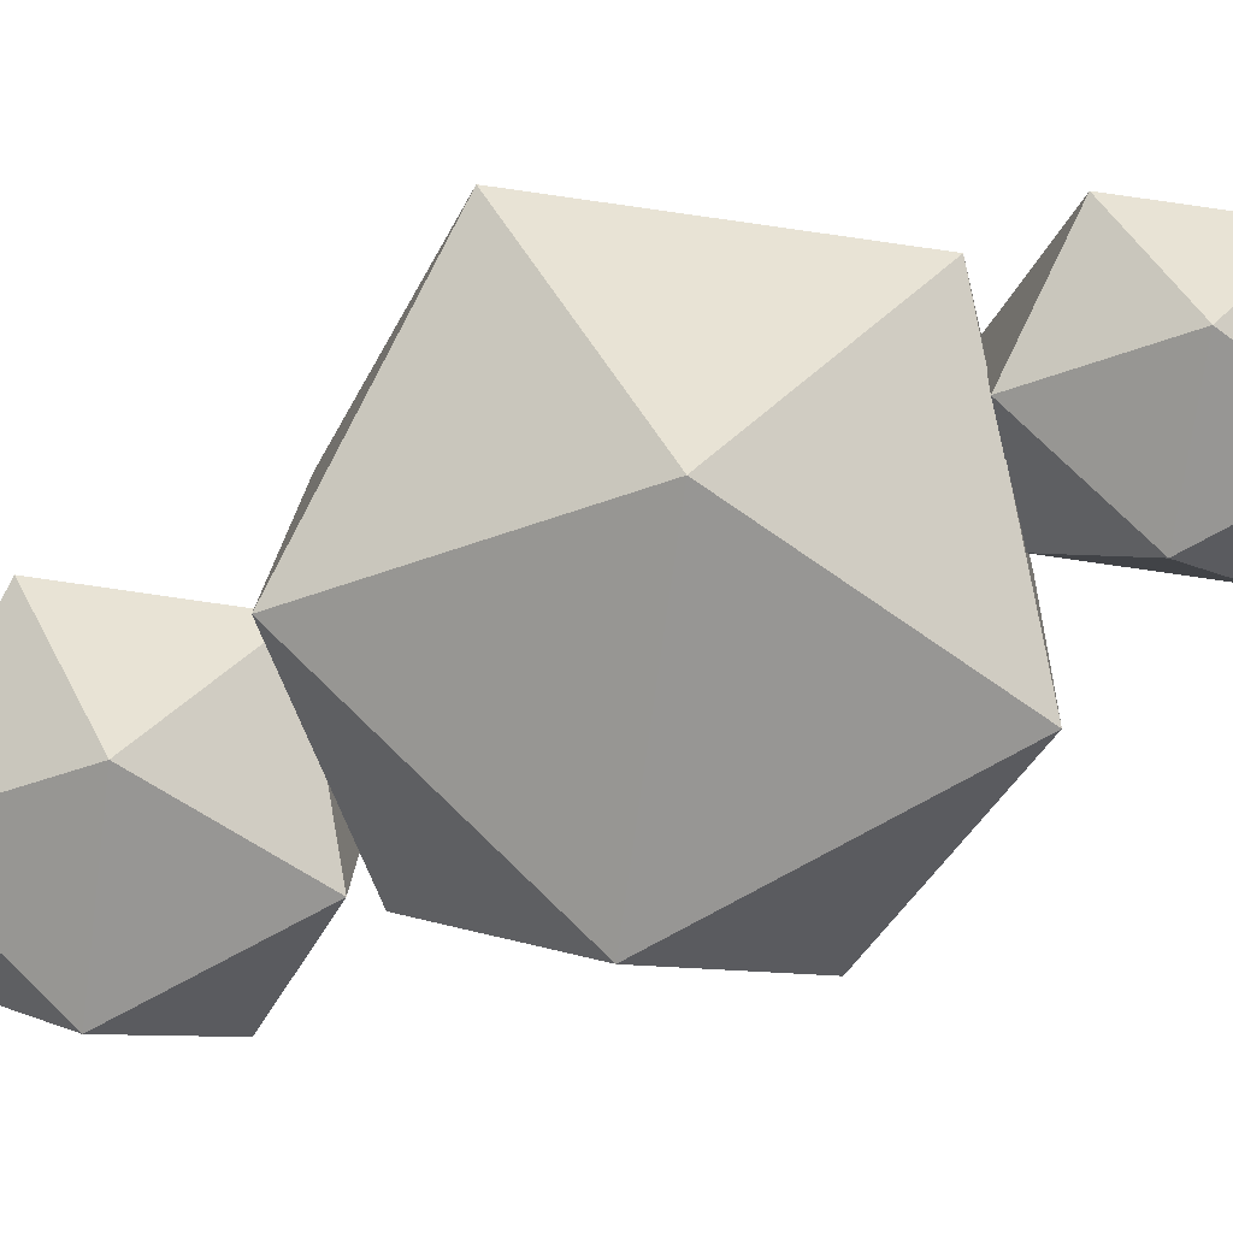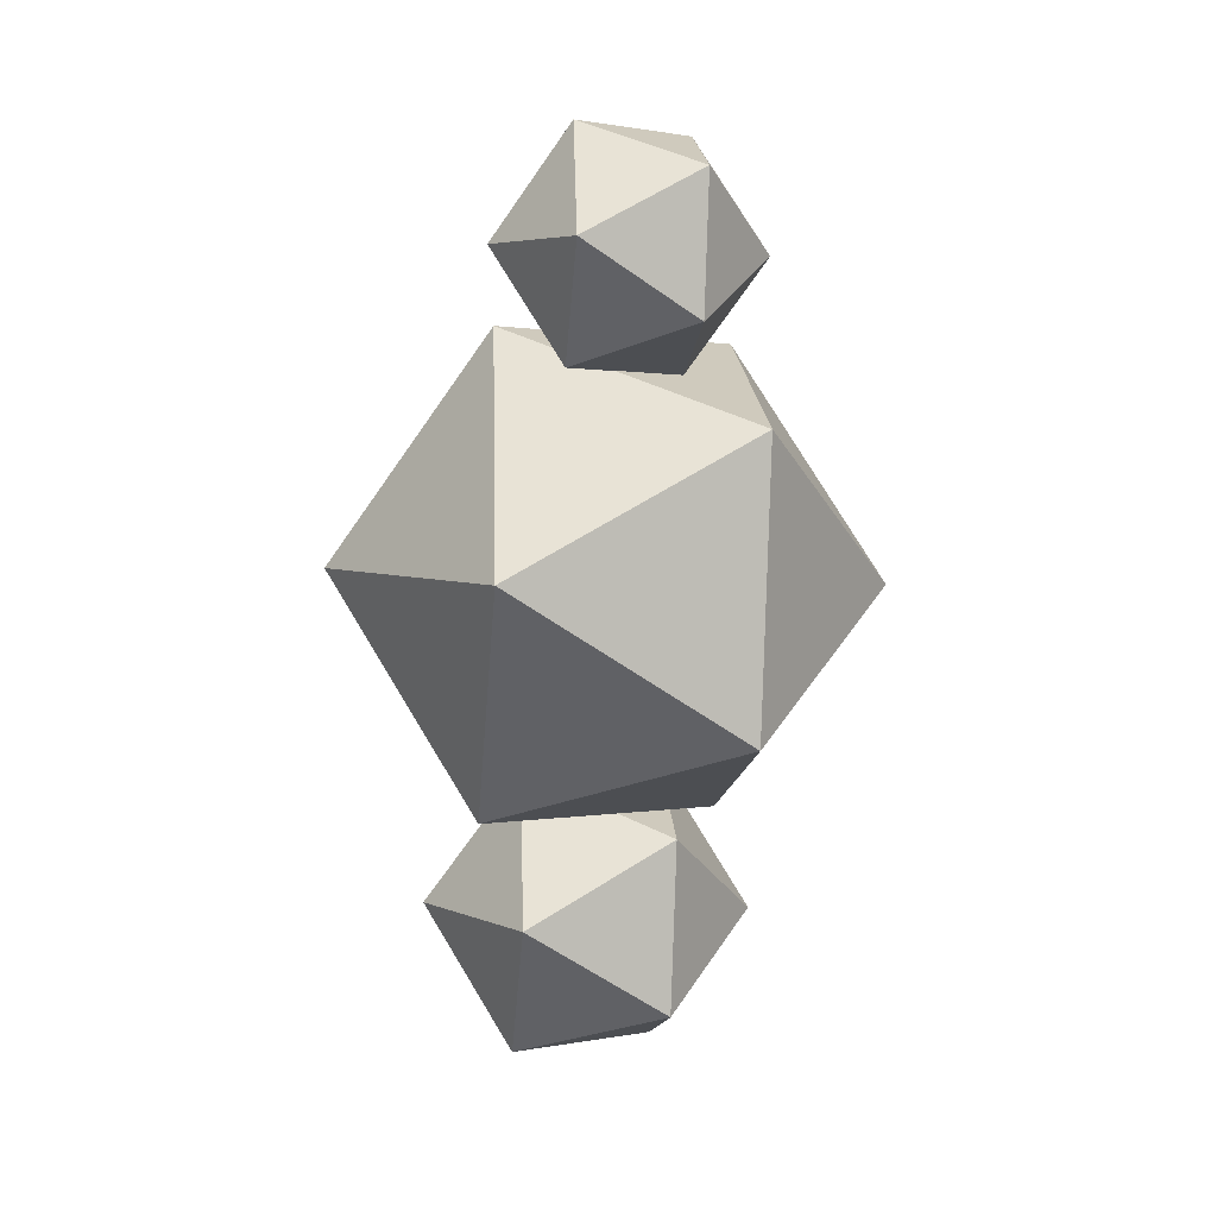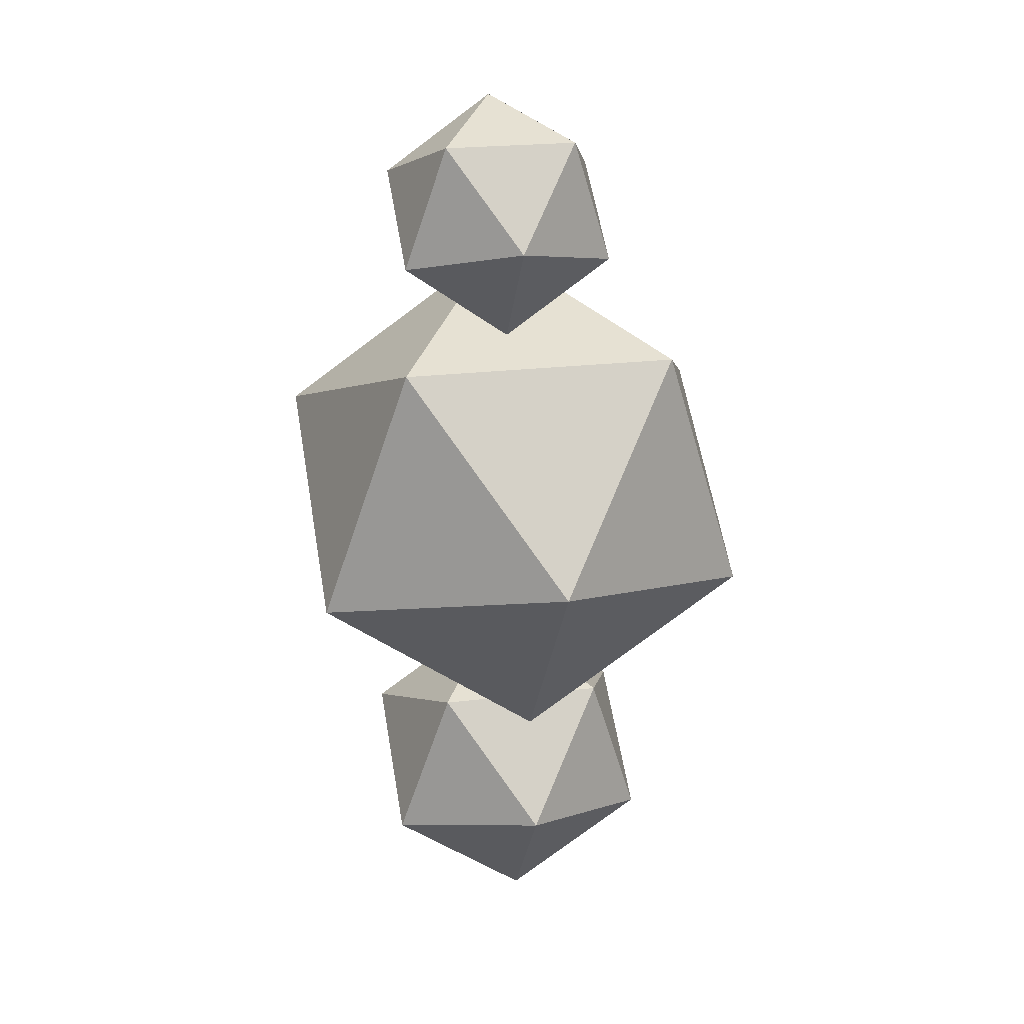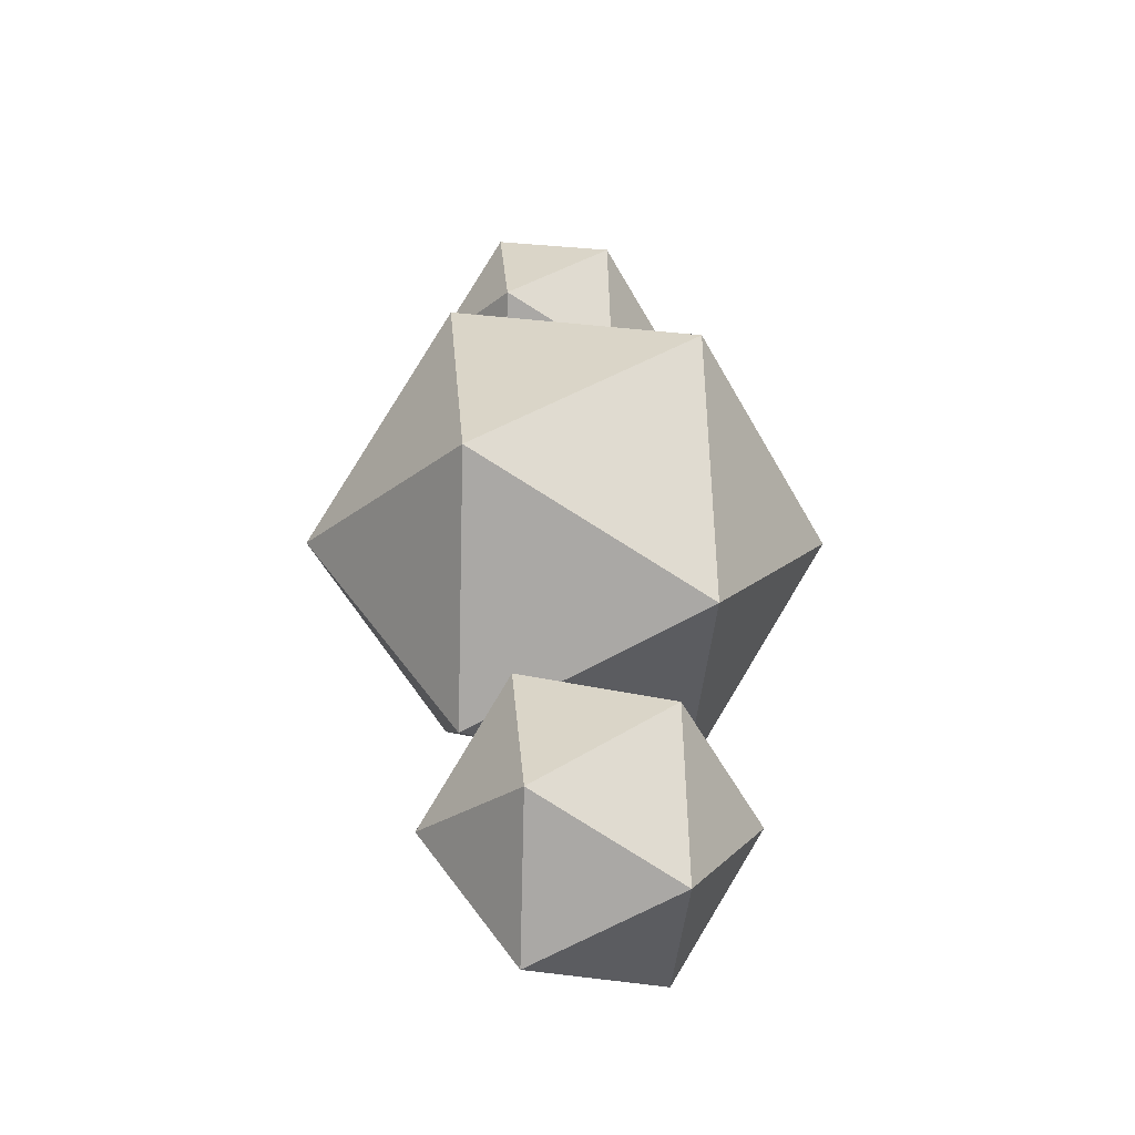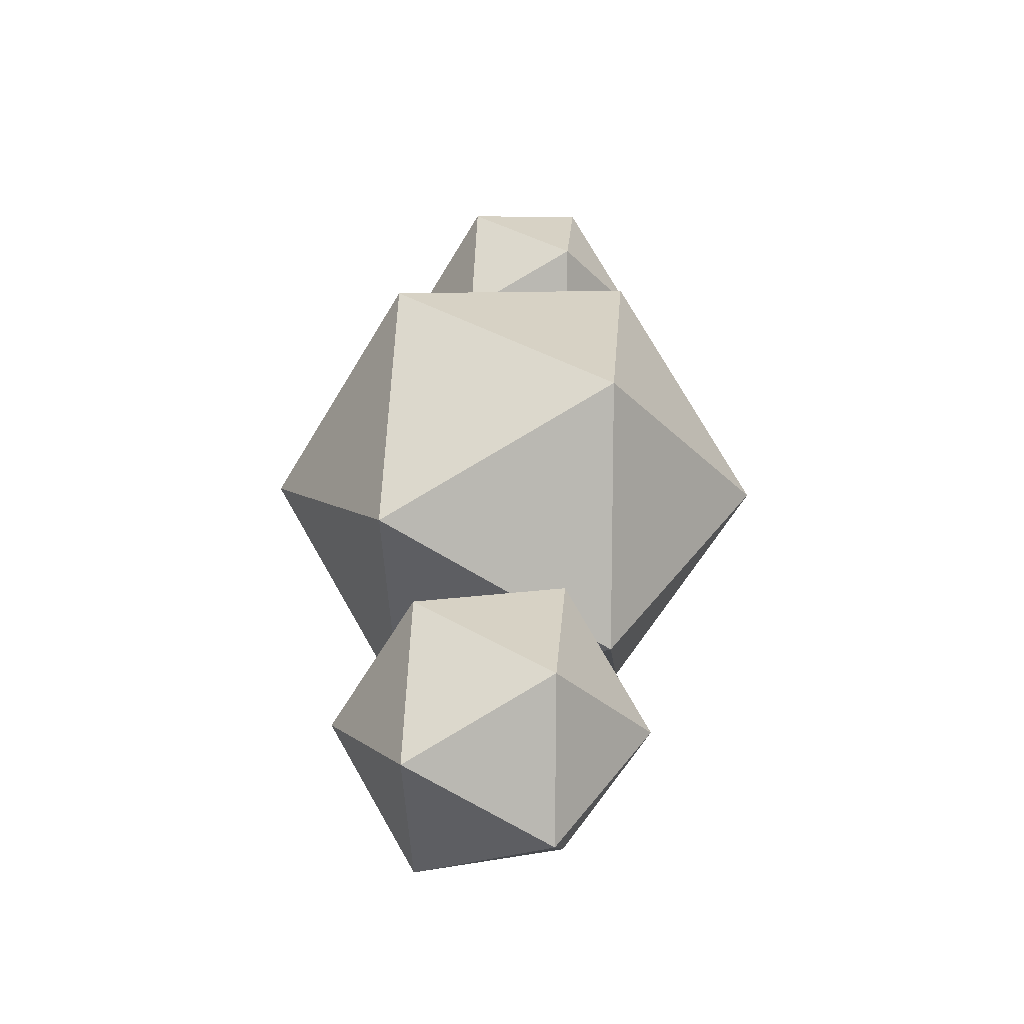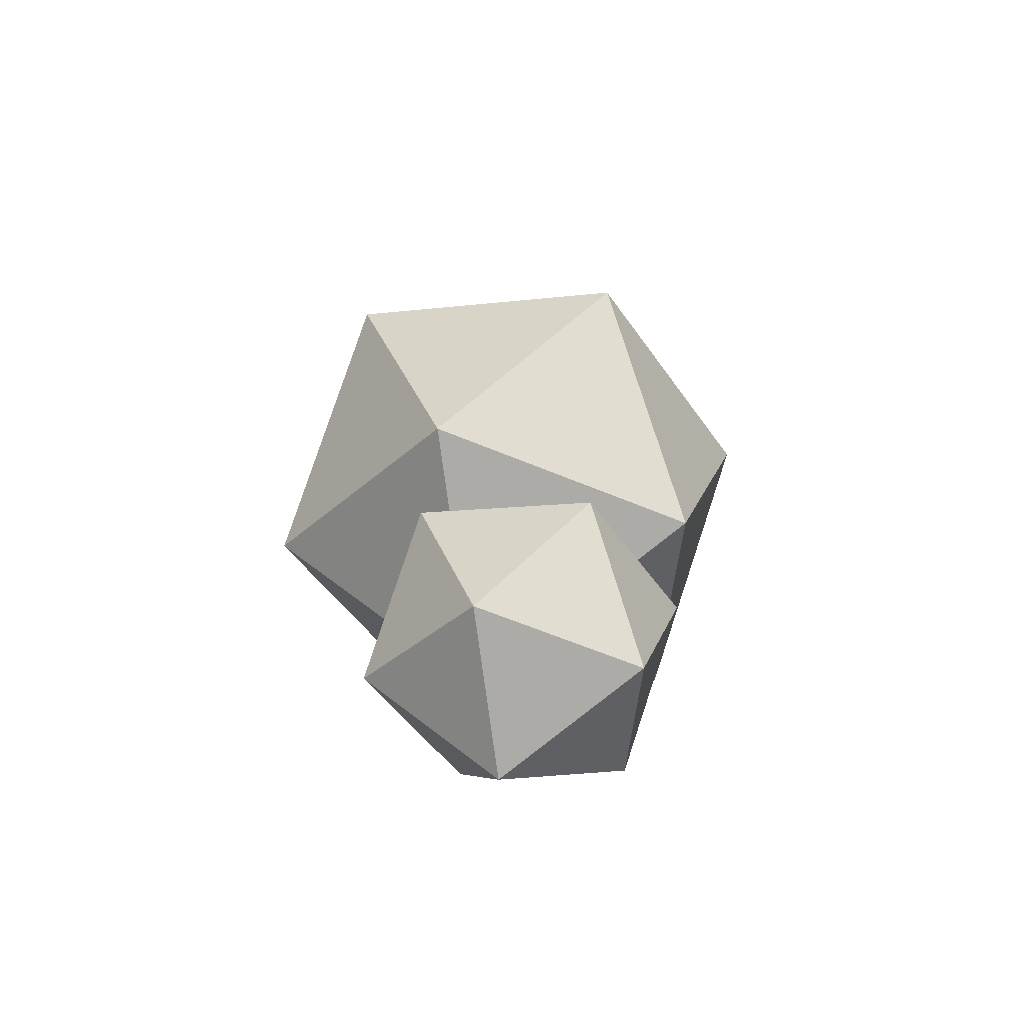
<metadata>
{"format":"obj","ext":"obj","renderer":"f3d","projection":"perspective","resolution":1024,"background":"white","views":[{"elev":-65.4,"azim":-62.1,"up":"+Y"},{"elev":22.0,"azim":-11.4,"up":"+Z"},{"elev":23.8,"azim":70.9,"up":"+Z"},{"elev":-40.6,"azim":169.0,"up":"+Z"},{"elev":-45.6,"azim":-4.4,"up":"+Z"},{"elev":-62.7,"azim":-119.8,"up":"+Z"}]}
</metadata>
<code>
v 2.087 -0.5398 4.401
v 1.251 0.574 5.828
v 1.203 1.184 3.931
v 0.9404 -0.4187 2.775
v 0.8267 -2.02 3.957
v 1.019 -1.406 5.845
v -0.5256 -0.2176 6.266
v -0.4118 1.383 5.083
v -0.6038 0.7698 3.196
v -0.8362 -1.21 3.213
v -0.7879 -1.821 5.11
v -1.672 -0.09659 4.64
f 1 3 2
f 1 4 3
f 1 5 4
f 1 6 5
f 1 2 6
f 2 3 8
f 3 4 9
f 4 5 10
f 5 6 11
f 6 2 7
f 2 8 7
f 3 9 8
f 4 10 9
f 5 11 10
f 6 7 11
f 7 8 12
f 8 9 12
f 9 10 12
f 10 11 12
f 11 7 12
v 3.949 -0.4677 -0.4965
v 2.186 1.882 2.514
v 2.084 3.169 -1.489
v 1.531 -0.2123 -3.928
v 1.291 -3.59 -1.433
v 1.696 -2.295 2.548
v -1.562 0.2119 3.438
v -1.322 3.589 0.9424
v -1.727 2.295 -3.039
v -2.217 -1.882 -3.004
v -2.115 -3.17 0.9987
v -3.98 0.4672 0.006137
f 13 15 14
f 13 16 15
f 13 17 16
f 13 18 17
f 13 14 18
f 14 15 20
f 15 16 21
f 16 17 22
f 17 18 23
f 18 14 19
f 14 20 19
f 15 21 20
f 16 22 21
f 17 23 22
f 18 19 23
f 19 20 24
f 20 21 24
f 21 22 24
f 22 23 24
f 23 19 24
v 2.071 -0.29 -5.644
v 0.9949 1.144 -3.807
v 0.9326 1.929 -6.249
v 0.595 -0.1342 -7.738
v 0.4486 -2.195 -6.215
v 0.6957 -1.405 -3.786
v -1.292 0.1247 -3.243
v -1.146 2.186 -4.766
v -1.393 1.396 -7.195
v -1.692 -1.153 -7.174
v -1.63 -1.939 -4.731
v -2.768 0.2805 -5.337
f 25 27 26
f 25 28 27
f 25 29 28
f 25 30 29
f 25 26 30
f 26 27 32
f 27 28 33
f 28 29 34
f 29 30 35
f 30 26 31
f 26 32 31
f 27 33 32
f 28 34 33
f 29 35 34
f 30 31 35
f 31 32 36
f 32 33 36
f 33 34 36
f 34 35 36
f 35 31 36

</code>
